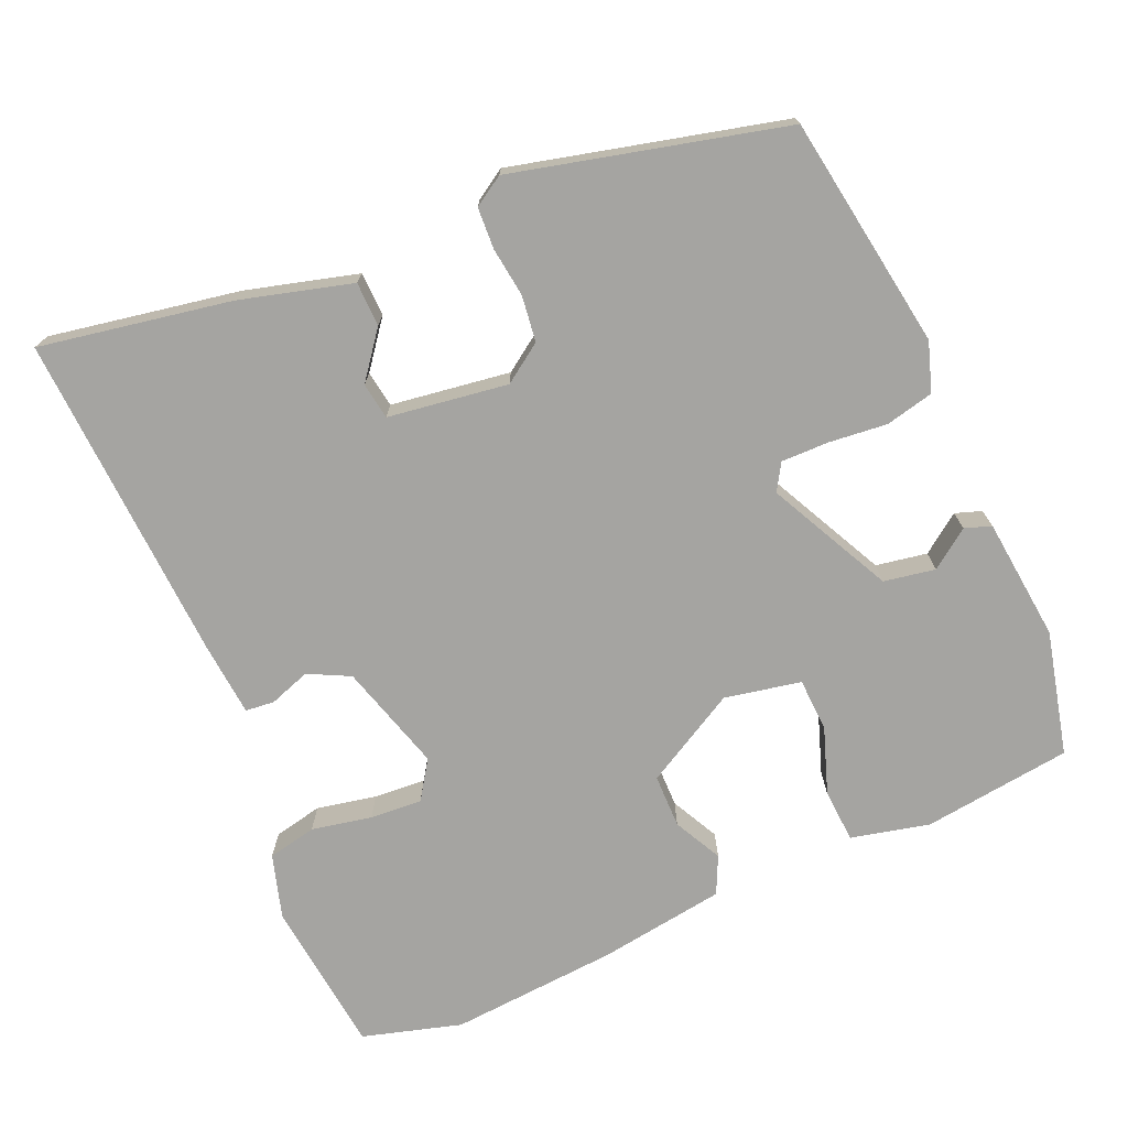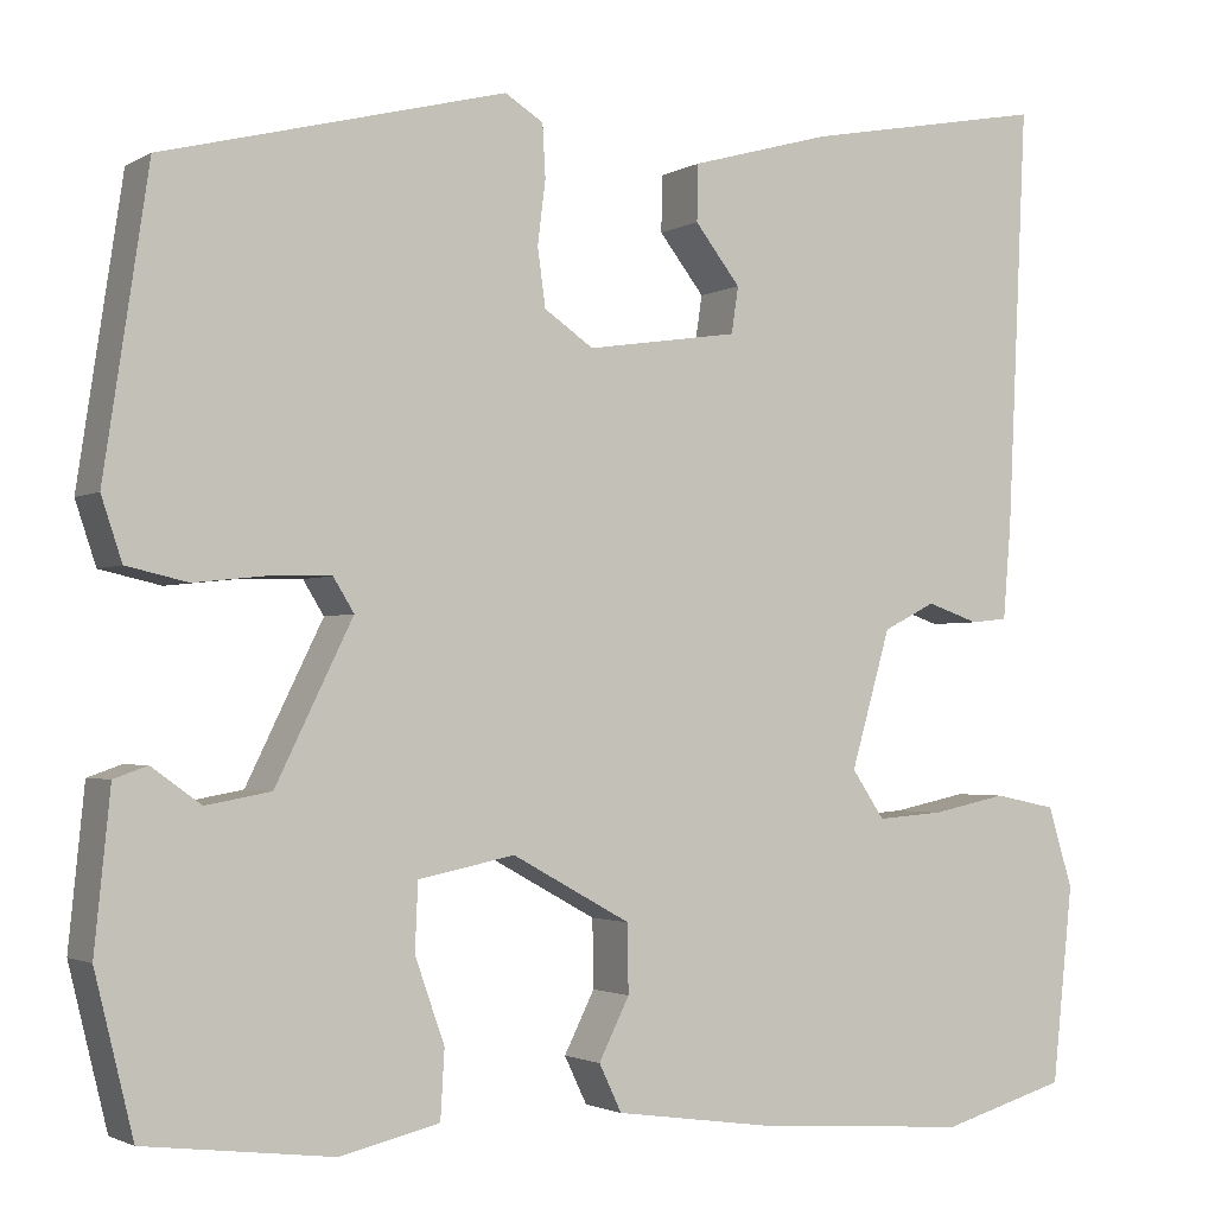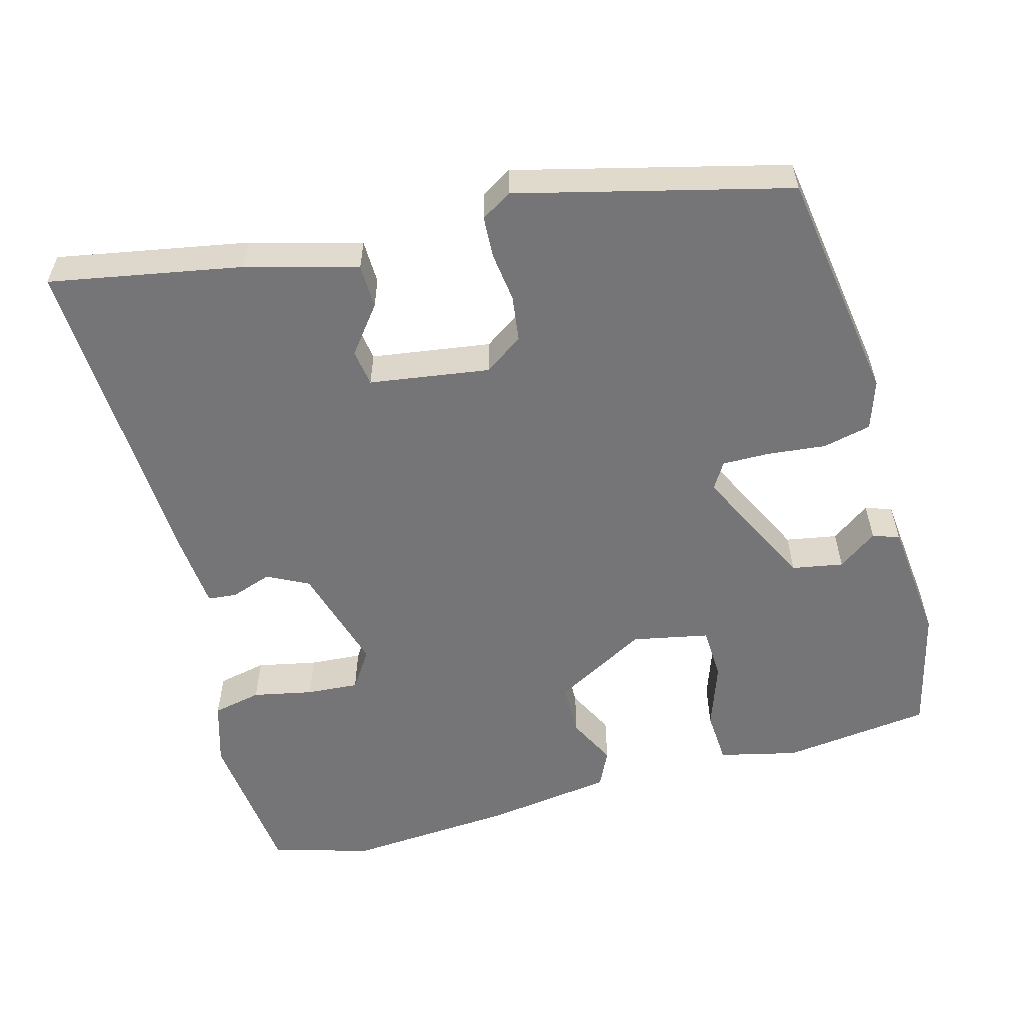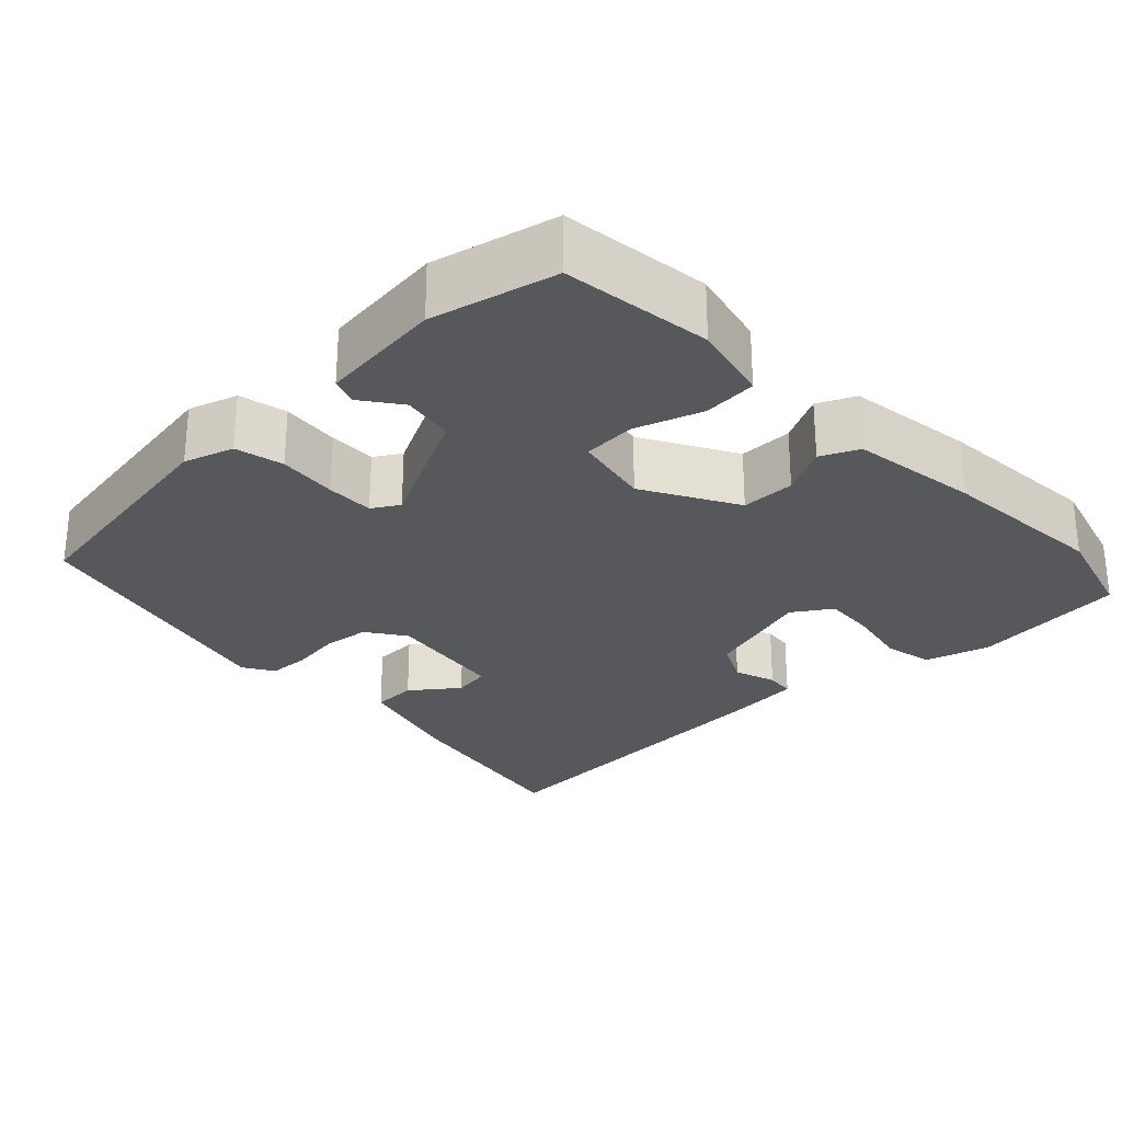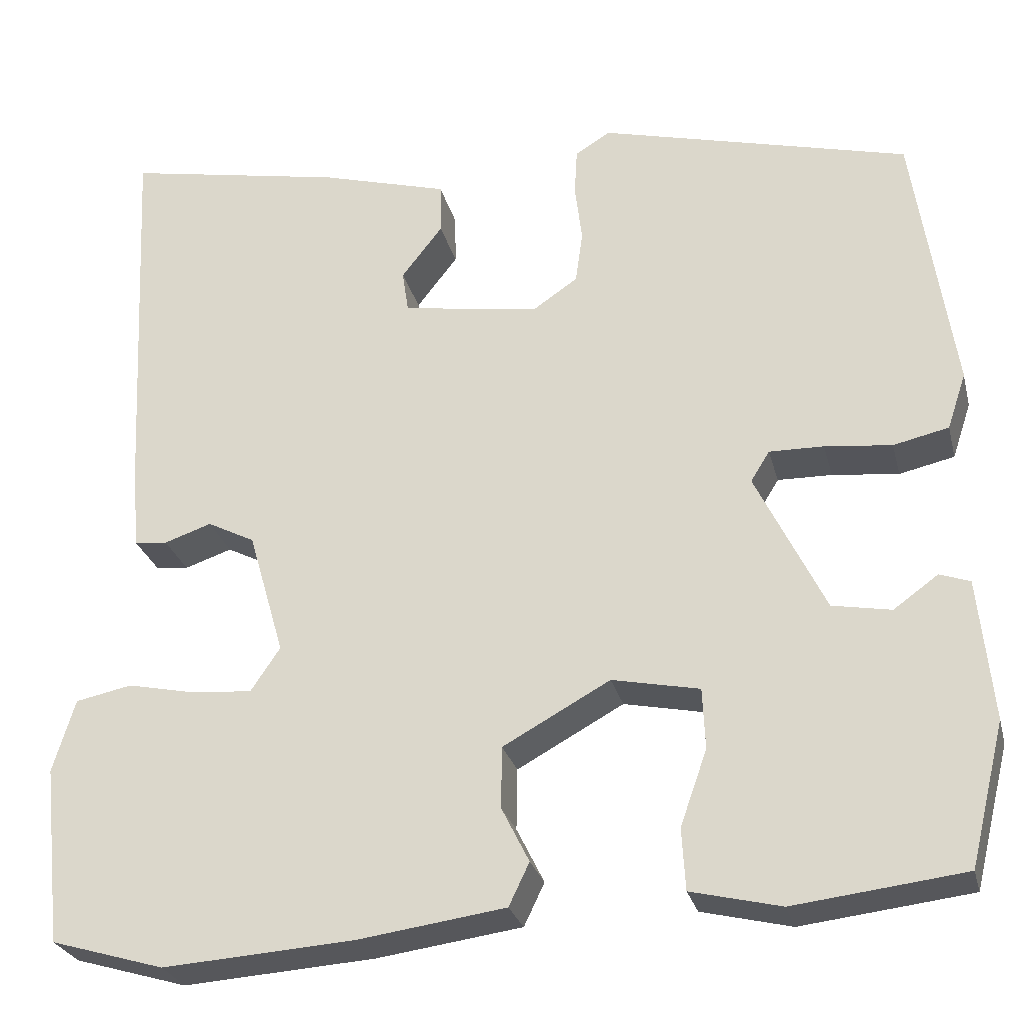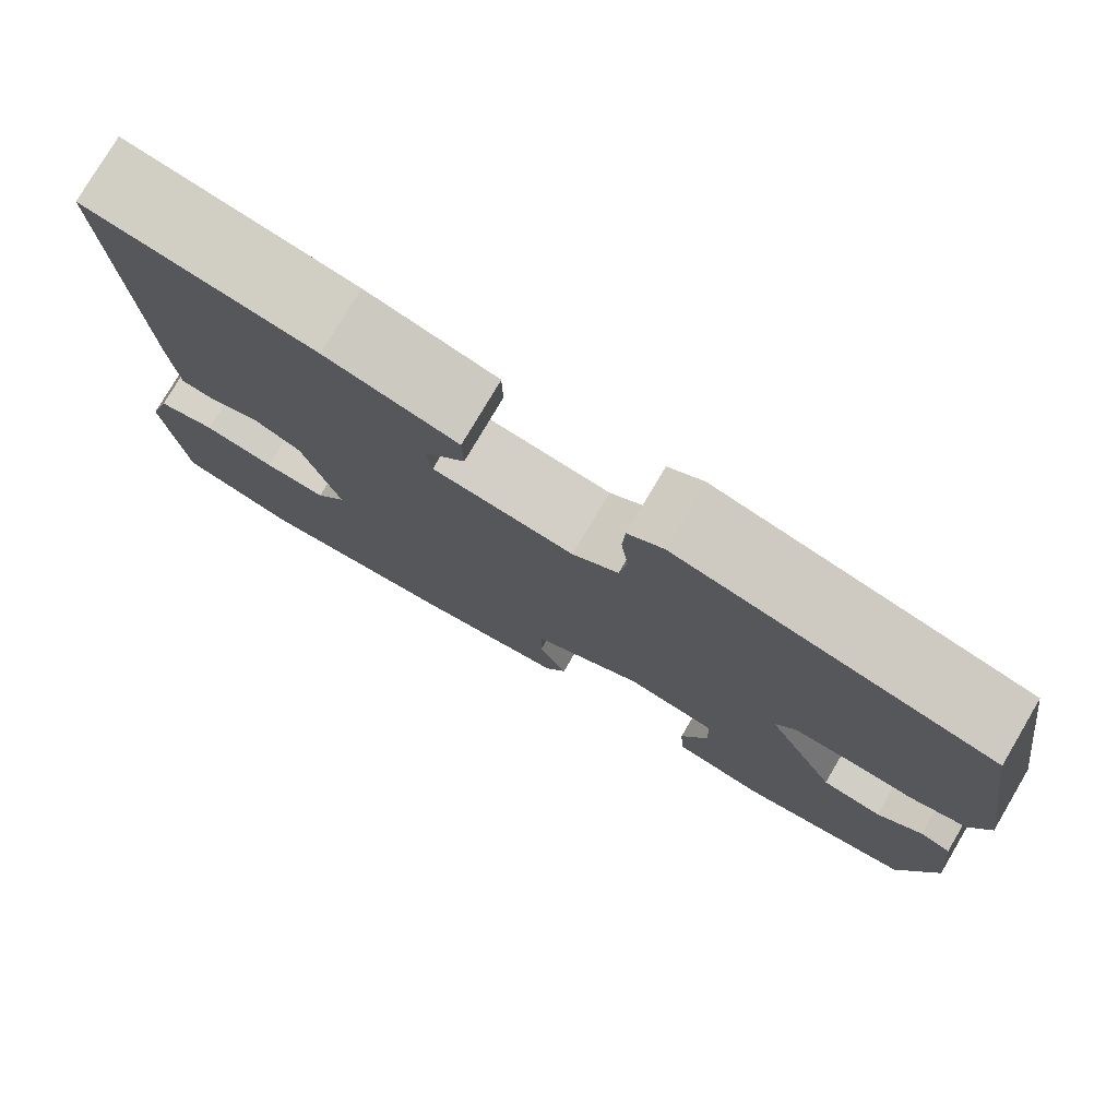
<metadata>
{"format":"obj","ext":"obj","renderer":"f3d","projection":"perspective","resolution":1024,"background":"white","views":[{"elev":-73.4,"azim":23.8,"up":"+Y"},{"elev":-2.1,"azim":151.5,"up":"+Z"},{"elev":-56.6,"azim":15.4,"up":"+Y"},{"elev":-27.7,"azim":134.3,"up":"+Y"},{"elev":-26.7,"azim":13.6,"up":"+Z"},{"elev":77.8,"azim":30.5,"up":"+Z"}]}
</metadata>
<code>
v 0.482 0.07 -0.496
v 0.291 0.07 -0.519
v 0.19 0.07 -0.495
v 0.186 0.07 -0.426
v 0.216 0.07 -0.341
v 0.213 0.07 -0.273
v 0.115 0.07 -0.253
v -0.005 0.07 -0.319
v -0.006 0.07 -0.388
v 0.025 0.07 -0.45
v 0.002 0.07 -0.498
v -0.162 0.07 -0.521
v -0.378 0.07 -0.536
v -0.505 0.07 -0.499
v -0.526 0.07 -0.3
v -0.501 0.07 -0.218
v -0.438 0.07 -0.205
v -0.361 0.07 -0.221
v -0.294 0.07 -0.226
v -0.261 0.07 -0.177
v -0.301 0.07 -0.038
v -0.354 0.07 -0.011
v -0.407 0.07 -0.029
v -0.444 0.07 -0.025
v -0.452 0.07 0.071
v -0.472 0.07 0.496
v -0.226 0.07 0.45
v -0.083 0.07 0.41
v -0.082 0.07 0.353
v -0.128 0.07 0.294
v -0.121 0.07 0.247
v 0.033 0.07 0.224
v 0.083 0.07 0.258
v 0.091 0.07 0.317
v 0.083 0.07 0.381
v 0.086 0.07 0.434
v 0.125 0.07 0.458
v 0.472 0.07 0.37
v 0.517 0.07 0.07
v 0.496 0.07 0.007
v 0.434 0.07 -0.007
v 0.359 0.07 0.001
v 0.298 0.07 0.002
v 0.277 0.07 -0.032
v 0.355 0.07 -0.191
v 0.421 0.07 -0.203
v 0.471 0.07 -0.167
v 0.505 0.07 -0.179
v 0.521 0.07 -0.337
v 0.482 0 -0.496
v 0.291 0 -0.519
v 0.19 0 -0.495
v 0.186 0 -0.426
v 0.216 0 -0.341
v 0.213 0 -0.273
v 0.115 0 -0.253
v -0.005 0 -0.319
v -0.006 0 -0.388
v 0.025 0 -0.45
v 0.002 0 -0.498
v -0.162 0 -0.521
v -0.378 0 -0.536
v -0.505 0 -0.499
v -0.526 0 -0.3
v -0.501 0 -0.218
v -0.438 0 -0.205
v -0.361 0 -0.221
v -0.294 0 -0.226
v -0.261 0 -0.177
v -0.301 0 -0.038
v -0.354 0 -0.011
v -0.407 0 -0.029
v -0.444 0 -0.025
v -0.452 0 0.071
v -0.472 0 0.496
v -0.226 0 0.45
v -0.083 0 0.41
v -0.082 0 0.353
v -0.128 0 0.294
v -0.121 0 0.247
v 0.033 0 0.224
v 0.083 0 0.258
v 0.091 0 0.317
v 0.083 0 0.381
v 0.086 0 0.434
v 0.125 0 0.458
v 0.472 0 0.37
v 0.517 0 0.07
v 0.496 0 0.007
v 0.434 0 -0.007
v 0.359 0 0.001
v 0.298 0 0.002
v 0.277 0 -0.032
v 0.355 0 -0.191
v 0.421 0 -0.203
v 0.471 0 -0.167
v 0.505 0 -0.179
v 0.521 0 -0.337
f 2 3 4
f 1 2 4
f 49 1 4
f 48 49 4
f 47 48 4
f 46 47 4
f 45 46 4 5
f 44 45 5 6
f 40 41 42
f 39 40 42
f 38 39 42
f 37 38 42
f 36 37 42
f 35 36 42
f 34 35 42
f 33 34 42 43
f 32 33 43 44
f 28 29 30
f 27 28 30
f 26 27 30
f 25 26 30
f 24 25 30
f 23 24 30
f 22 23 30 31
f 32 44 6
f 31 32 6
f 22 31 6
f 21 22 6
f 16 17 18
f 15 16 18
f 14 15 18
f 13 14 18
f 12 13 18
f 11 12 18
f 10 11 18
f 9 10 18
f 8 9 18 19
f 7 8 19 20
f 21 6 7
f 7 20 21
f 53 52 51
f 53 51 50
f 53 50 98
f 53 98 97
f 53 97 96
f 53 96 95
f 54 53 95 94
f 55 54 94 93
f 91 90 89
f 91 89 88
f 91 88 87
f 91 87 86
f 91 86 85
f 91 85 84
f 91 84 83
f 92 91 83 82
f 93 92 82 81
f 79 78 77
f 79 77 76
f 79 76 75
f 79 75 74
f 79 74 73
f 79 73 72
f 80 79 72 71
f 55 93 81
f 55 81 80
f 55 80 71
f 55 71 70
f 67 66 65
f 67 65 64
f 67 64 63
f 67 63 62
f 67 62 61
f 67 61 60
f 67 60 59
f 67 59 58
f 68 67 58 57
f 69 68 57 56
f 56 55 70
f 70 69 56
f 1 50 51 2
f 2 51 52 3
f 3 52 53 4
f 4 53 54 5
f 5 54 55 6
f 6 55 56 7
f 7 56 57 8
f 8 57 58 9
f 9 58 59 10
f 10 59 60 11
f 11 60 61 12
f 12 61 62 13
f 13 62 63 14
f 14 63 64 15
f 15 64 65 16
f 16 65 66 17
f 17 66 67 18
f 18 67 68 19
f 19 68 69 20
f 20 69 70 21
f 21 70 71 22
f 22 71 72 23
f 23 72 73 24
f 24 73 74 25
f 25 74 75 26
f 26 75 76 27
f 27 76 77 28
f 28 77 78 29
f 29 78 79 30
f 30 79 80 31
f 31 80 81 32
f 32 81 82 33
f 33 82 83 34
f 34 83 84 35
f 35 84 85 36
f 36 85 86 37
f 37 86 87 38
f 38 87 88 39
f 39 88 89 40
f 40 89 90 41
f 41 90 91 42
f 42 91 92 43
f 43 92 93 44
f 44 93 94 45
f 45 94 95 46
f 46 95 96 47
f 47 96 97 48
f 48 97 98 49
f 49 98 50 1

</code>
